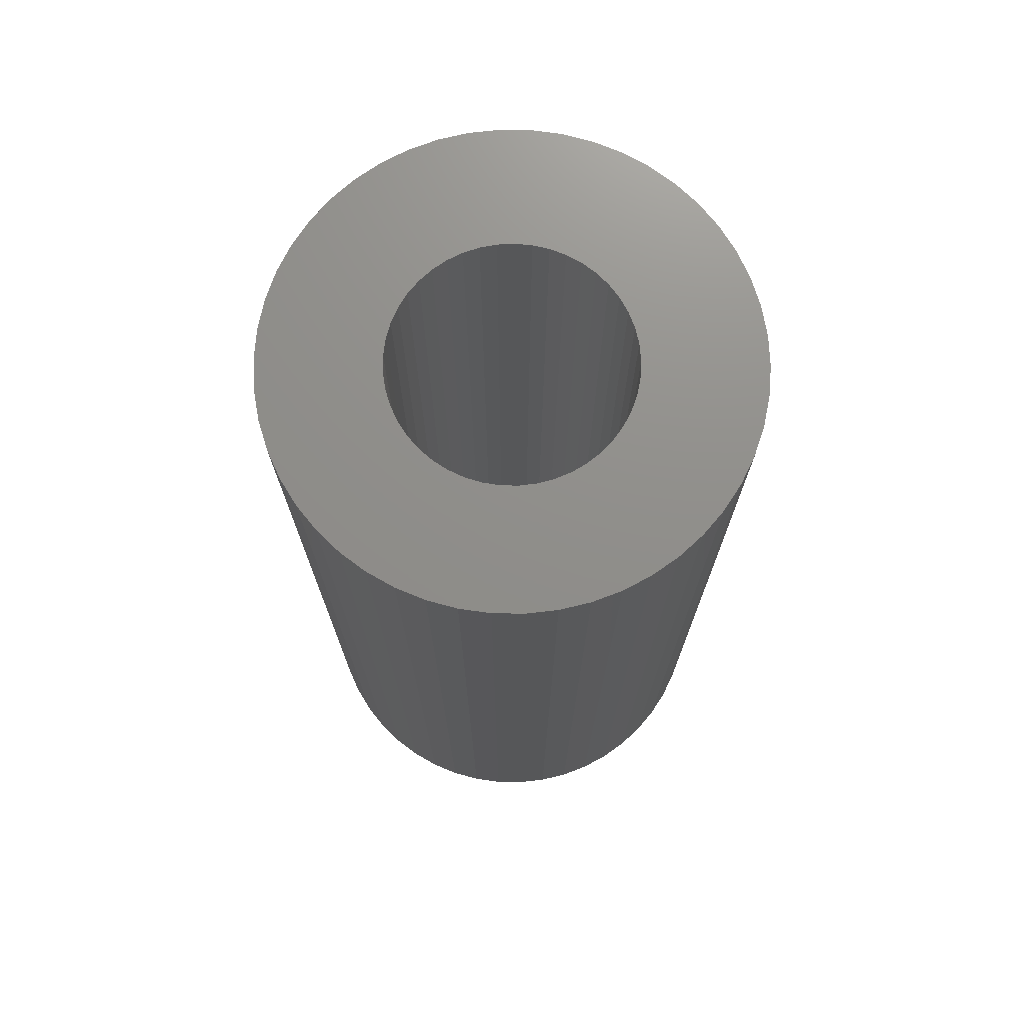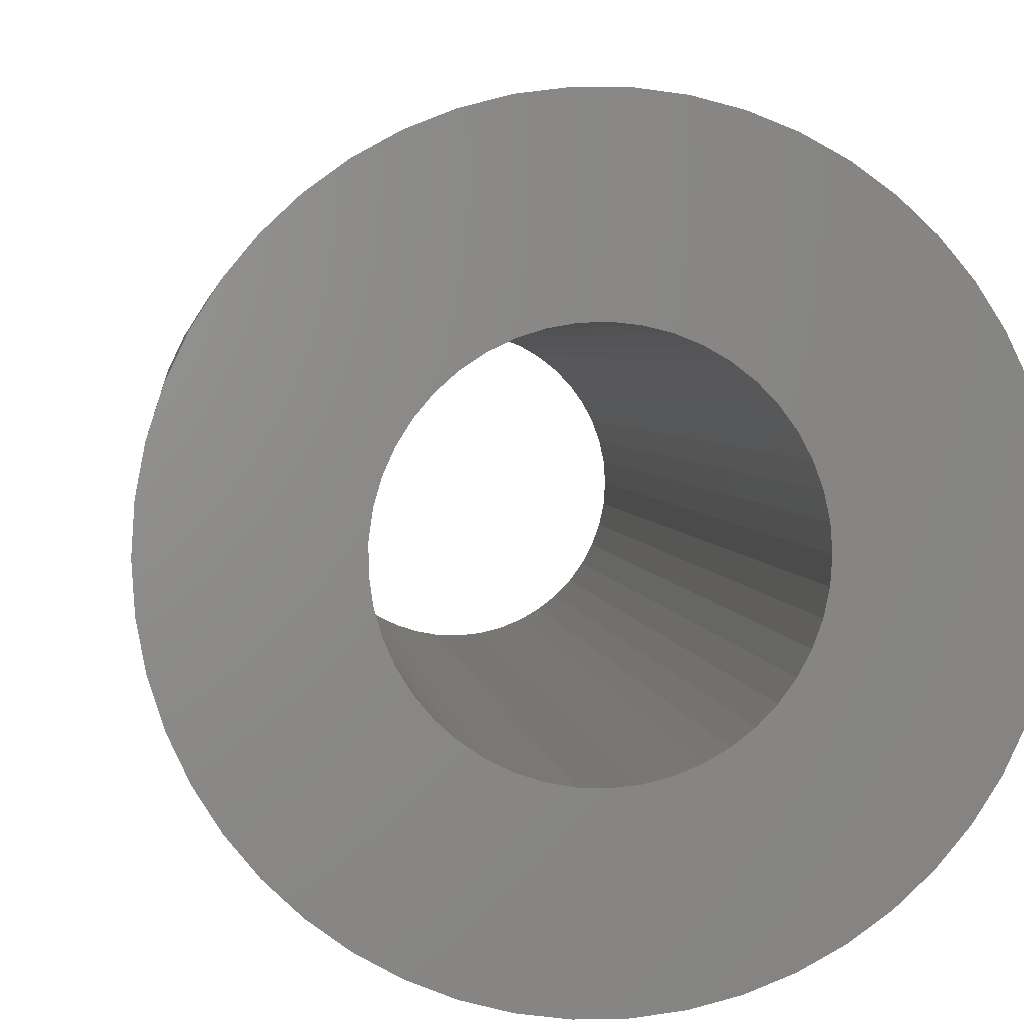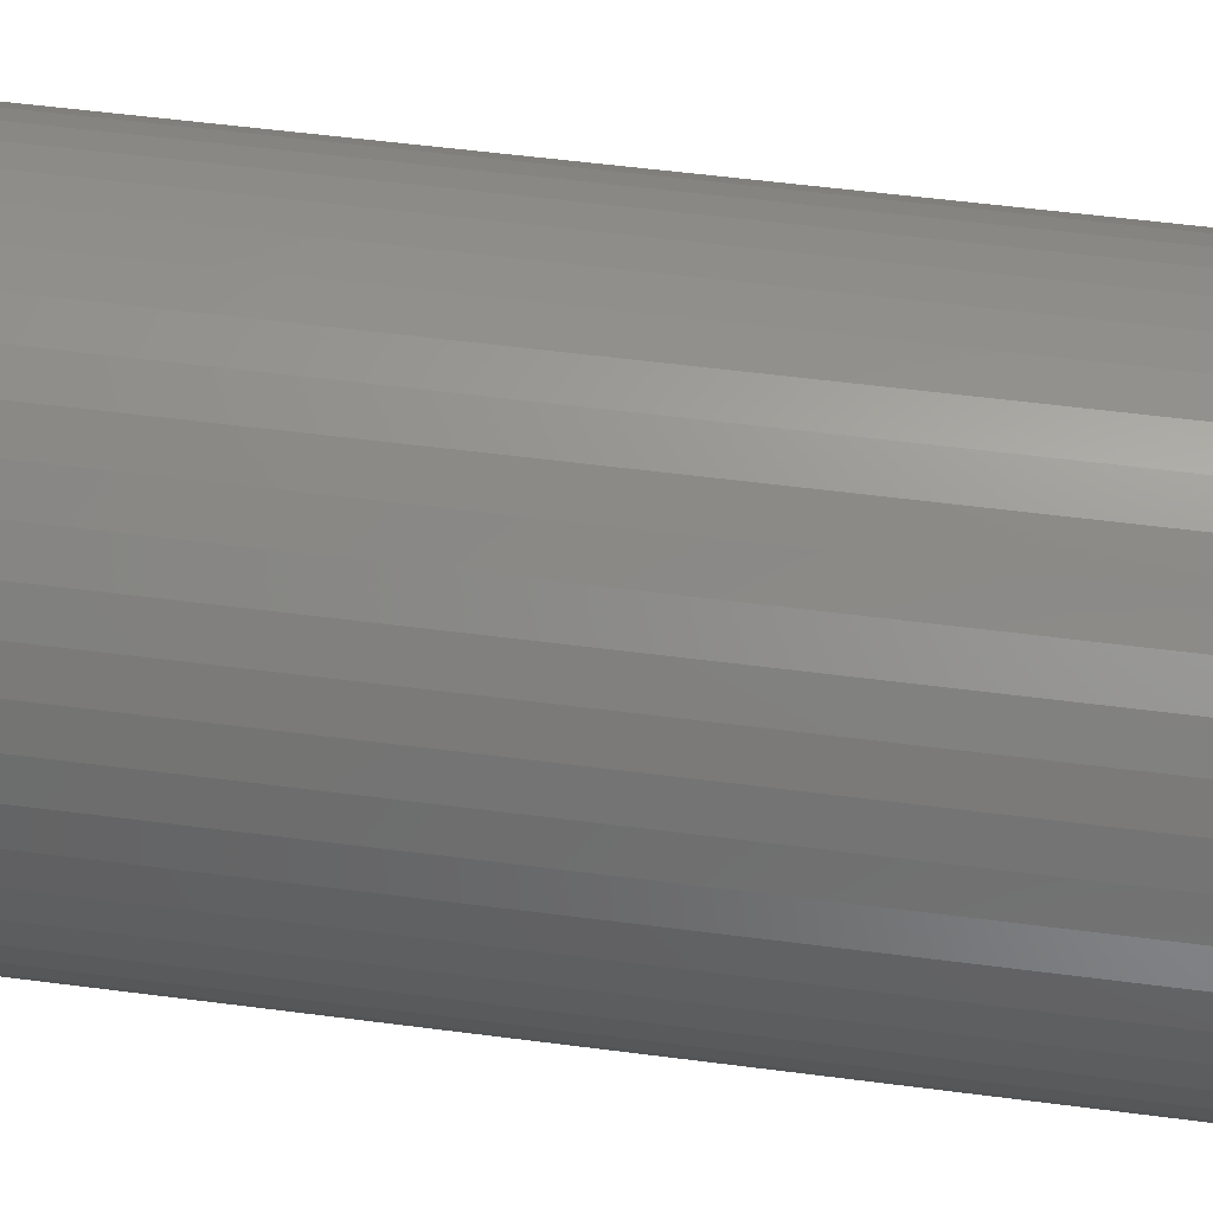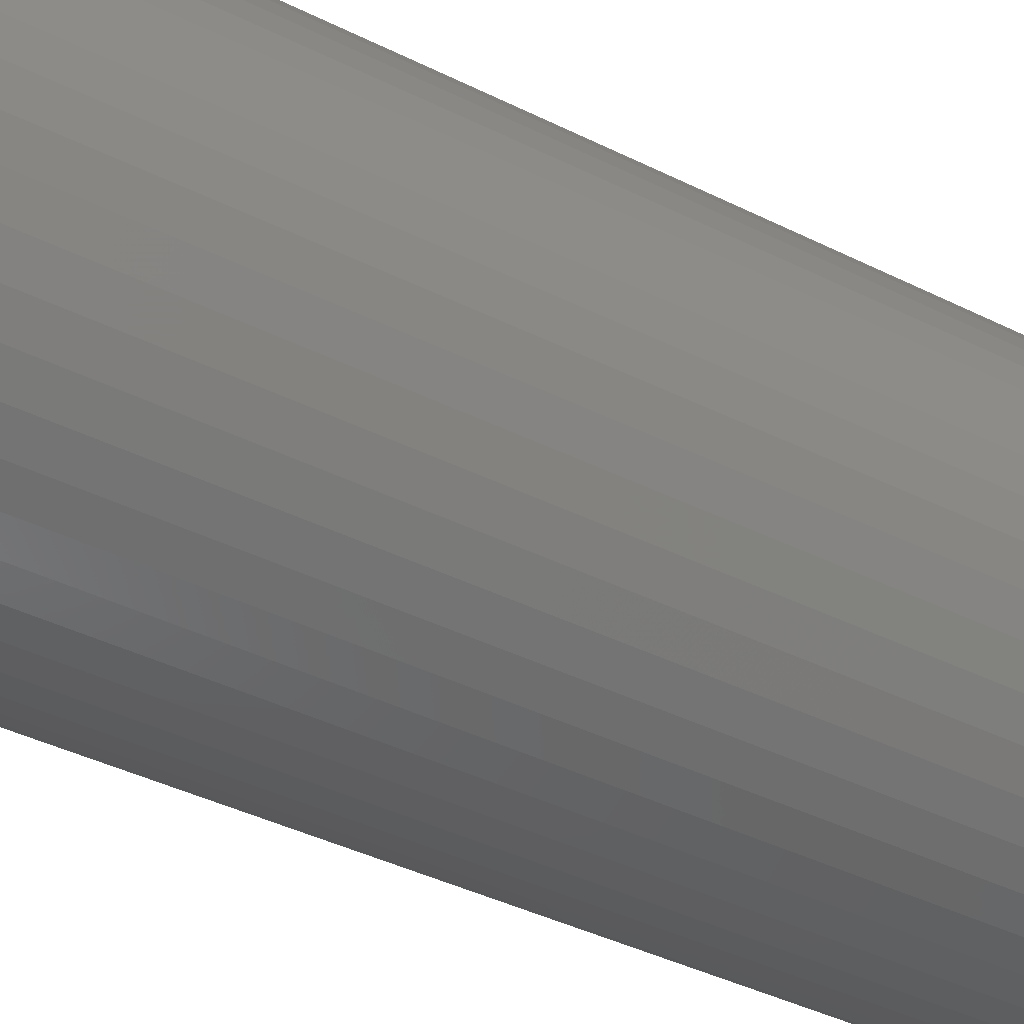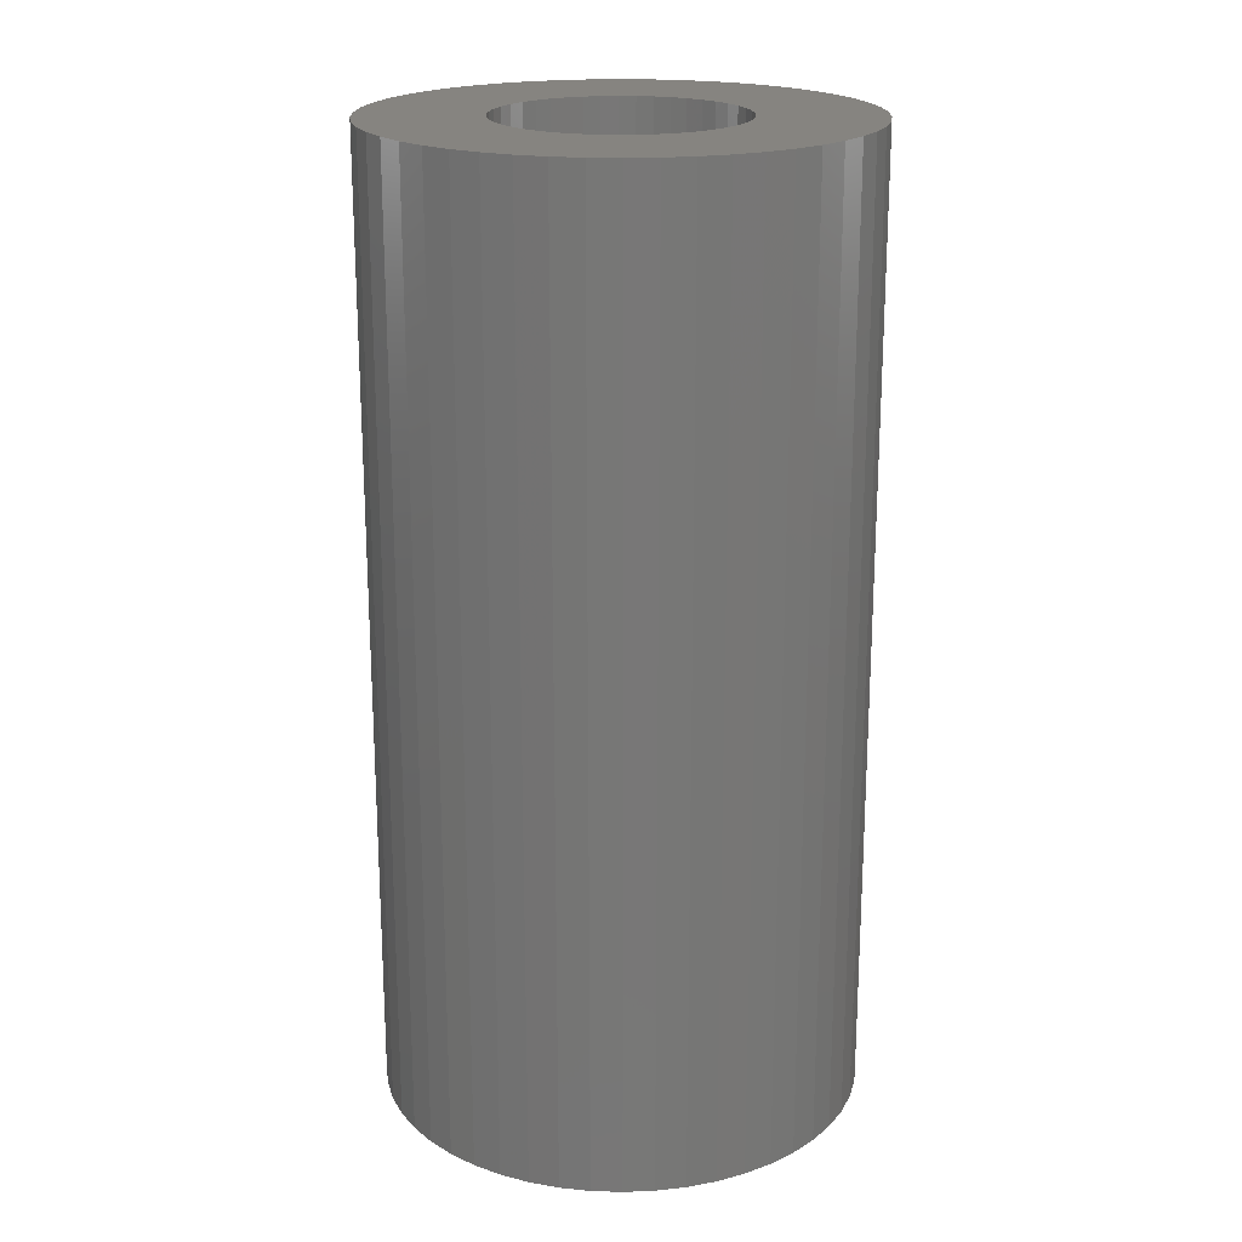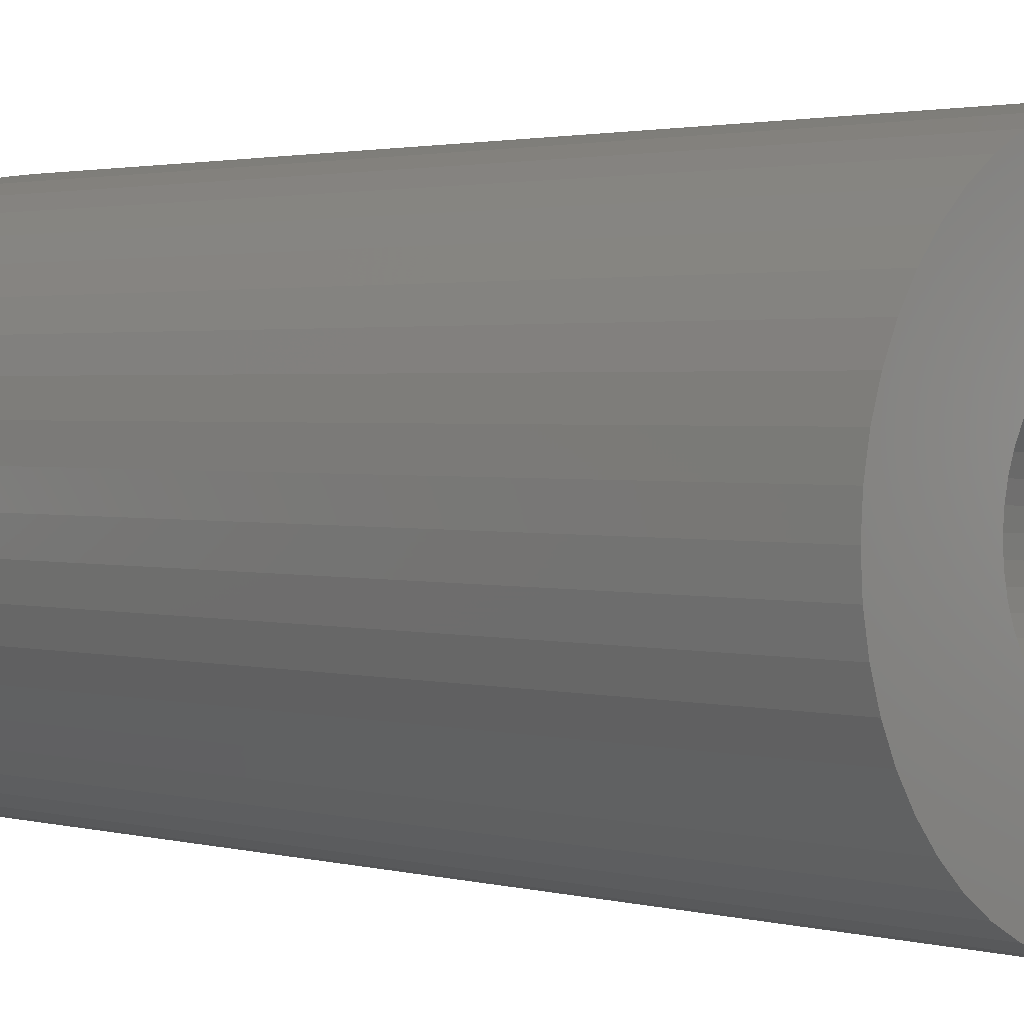
<metadata>
{"format":"stl","ext":"stl","renderer":"f3d","projection":"perspective","resolution":1024,"background":"white","views":[{"elev":73.2,"azim":87.2,"up":"+Z"},{"elev":2.7,"azim":-5.5,"up":"+Y"},{"elev":55.1,"azim":97.8,"up":"+Y"},{"elev":-41.9,"azim":59.2,"up":"+Y"},{"elev":20.2,"azim":60.8,"up":"+Z"},{"elev":1.9,"azim":134.3,"up":"+Y"}]}
</metadata>
<code>
# stl→obj: 190 verts, 380 faces
v -3.75 0 0
v -3.72 0.47 0
v -3.72 -0.47 0
v -3.632 0.9326 0
v -3.487 1.38 0
v -3.286 1.807 0
v -3.034 2.204 0
v -2.734 2.567 0
v -2.39 2.889 0
v -2.009 3.166 0
v -1.597 3.393 0
v -1.159 3.566 0
v -0.7027 3.684 0
v -0.2355 3.743 0
v 0.2355 3.743 0
v 0.7027 3.684 0
v 1.159 3.566 0
v -0.7024 1.738 0
v 1.597 3.393 0
v -0.196 1.865 0
v 2.009 3.166 0
v 0.3256 1.847 0
v 2.39 2.889 0
v 0.8219 1.685 0
v 2.734 2.567 0
v 1.048 1.554 0
v 3.034 2.204 0
v 1.255 1.393 0
v 3.286 1.807 0
v 1.59 0.9936 0
v 3.487 1.38 0
v 1.713 0.7626 0
v 3.632 0.9326 0
v 1.802 0.5168 0
v 3.72 0.47 0
v 1.875 0 0
v 3.75 0 0
v 1.857 -0.261 0
v 3.72 -0.47 0
v 1.713 -0.7626 0
v 3.632 -0.9326 0
v 1.59 -0.9936 0
v 3.487 -1.38 0
v 1.255 -1.393 0
v 3.286 -1.807 0
v 1.048 -1.554 0
v 3.034 -2.204 0
v 0.5794 -1.783 0
v 2.734 -2.567 0
v 0.06544 -1.874 0
v 2.39 -2.889 0
v -0.7024 -1.738 0
v 2.009 -3.166 0
v 1.597 -3.393 0
v 1.159 -3.566 0
v 0.7027 -3.684 0
v 0.2355 -3.743 0
v -0.2355 -3.743 0
v -0.7027 -3.684 0
v -1.159 -3.566 0
v -1.597 -3.393 0
v -2.009 -3.166 0
v -2.39 -2.889 0
v -2.734 -2.567 0
v -3.034 -2.204 0
v -3.286 -1.807 0
v -3.487 -1.38 0
v -3.632 -0.9326 0
v -1.87 -0.1308 0
v -1.87 0.1308 0
v 1.857 0.261 0
v -1.834 -0.3898 0
v -1.762 -0.6413 0
v -1.656 -0.8803 0
v -1.517 -1.102 0
v -1.349 -1.302 0
v -0.196 -1.865 0
v -0.9375 -1.624 0
v -1.154 -1.478 0
v -0.4536 -1.819 0
v 0.3256 -1.847 0
v 0.8219 -1.685 0
v 1.436 -1.205 0
v 1.802 -0.5168 0
v 1.436 1.205 0
v 0.5794 1.783 0
v 0.06544 1.874 0
v -0.4536 1.819 0
v -0.9375 1.624 0
v -1.349 1.302 0
v -1.154 1.478 0
v -1.517 1.102 0
v -1.762 0.6413 0
v -1.656 0.8803 0
v -1.834 0.3898 0
v -3.75 0 15
v -3.72 0.47 15
v -3.72 -0.47 15
v -3.632 -0.9326 15
v -3.487 -1.38 15
v -3.286 -1.807 15
v -3.034 -2.204 15
v -2.734 -2.567 15
v -2.39 -2.889 15
v -2.009 -3.166 15
v -1.597 -3.393 15
v -1.159 -3.566 15
v -0.7027 -3.684 15
v -0.2355 -3.743 15
v 0.2355 -3.743 15
v 0.7027 -3.684 15
v 1.159 -3.566 15
v 1.597 -3.393 15
v 2.009 -3.166 15
v 2.39 -2.889 15
v 2.734 -2.567 15
v 3.034 -2.204 15
v 3.286 -1.807 15
v 3.487 -1.38 15
v 3.632 -0.9326 15
v 3.72 -0.47 15
v 3.75 0 15
v 3.72 0.47 15
v 3.632 0.9326 15
v 3.487 1.38 15
v 3.286 1.807 15
v 3.034 2.204 15
v 2.734 2.567 15
v 2.39 2.889 15
v 2.009 3.166 15
v 1.597 3.393 15
v 1.159 3.566 15
v 0.7027 3.684 15
v 0.2355 3.743 15
v -0.2355 3.743 15
v -0.7027 3.684 15
v -1.159 3.566 15
v -1.597 3.393 15
v -2.009 3.166 15
v -2.39 2.889 15
v -2.734 2.567 15
v -3.034 2.204 15
v -3.286 1.807 15
v -3.487 1.38 15
v -3.632 0.9326 15
v -1.834 0.3898 15
v -1.87 0.1308 15
v -1.87 -0.1308 15
v -1.762 0.6413 15
v -1.656 0.8803 15
v -1.517 1.102 15
v -1.349 1.302 15
v -1.154 1.478 15
v -0.9375 1.624 15
v -0.7024 1.738 15
v -0.4536 1.819 15
v -0.196 1.865 15
v 0.06544 1.874 15
v 0.3256 1.847 15
v 0.5794 1.783 15
v 0.8219 1.685 15
v 1.048 1.554 15
v 1.255 1.393 15
v 1.436 1.205 15
v 1.59 0.9936 15
v 1.713 0.7626 15
v 1.802 0.5168 15
v 1.857 0.261 15
v 1.875 0 15
v 1.857 -0.261 15
v 1.802 -0.5168 15
v 1.713 -0.7626 15
v 1.59 -0.9936 15
v 1.436 -1.205 15
v 1.255 -1.393 15
v 1.048 -1.554 15
v 0.8219 -1.685 15
v 0.5794 -1.783 15
v 0.3256 -1.847 15
v 0.06544 -1.874 15
v -0.196 -1.865 15
v -0.4536 -1.819 15
v -0.7024 -1.738 15
v -0.9375 -1.624 15
v -1.154 -1.478 15
v -1.349 -1.302 15
v -1.517 -1.102 15
v -1.656 -0.8803 15
v -1.762 -0.6413 15
v -1.834 -0.3898 15
f 1 2 3
f 3 2 4
f 3 4 5
f 3 5 6
f 3 6 7
f 3 7 8
f 3 8 9
f 3 9 10
f 3 10 11
f 3 11 12
f 3 12 13
f 3 13 14
f 3 14 15
f 3 15 16
f 3 16 17
f 18 17 19
f 20 19 21
f 22 21 23
f 24 23 25
f 26 25 27
f 28 27 29
f 30 29 31
f 32 31 33
f 34 33 35
f 36 35 37
f 38 37 39
f 40 39 41
f 42 41 43
f 44 43 45
f 46 45 47
f 48 47 49
f 50 49 51
f 52 51 53
f 3 53 54
f 3 54 55
f 3 55 56
f 3 56 57
f 3 57 58
f 3 58 59
f 3 59 60
f 3 60 61
f 3 61 62
f 3 62 63
f 3 63 64
f 3 64 65
f 3 65 66
f 3 66 67
f 3 67 68
f 69 3 70
f 34 35 71
f 72 3 69
f 73 3 72
f 74 3 73
f 75 3 74
f 76 3 75
f 50 51 77
f 78 3 79
f 3 76 79
f 77 51 80
f 3 78 53
f 80 51 52
f 78 52 53
f 81 49 50
f 48 49 81
f 82 47 48
f 46 47 82
f 44 45 46
f 83 43 44
f 40 41 42
f 84 39 40
f 42 43 83
f 36 37 38
f 38 39 84
f 32 33 34
f 71 35 36
f 85 29 30
f 28 29 85
f 30 31 32
f 86 23 24
f 22 23 86
f 87 21 22
f 20 21 87
f 88 19 20
f 18 19 88
f 89 17 18
f 90 3 91
f 91 17 89
f 3 17 91
f 92 3 90
f 93 3 94
f 94 3 92
f 95 3 93
f 70 3 95
f 24 25 26
f 26 27 28
f 1 96 2
f 2 96 97
f 1 3 96
f 96 3 98
f 3 68 98
f 98 68 99
f 68 67 99
f 99 67 100
f 67 66 100
f 100 66 101
f 66 65 101
f 101 65 102
f 65 64 102
f 102 64 103
f 103 64 63
f 104 103 63
f 104 63 62
f 105 104 62
f 105 62 61
f 106 105 61
f 106 61 60
f 107 106 60
f 107 60 59
f 108 107 59
f 108 59 58
f 109 108 58
f 109 58 57
f 110 109 57
f 110 57 56
f 111 110 56
f 111 56 55
f 112 111 55
f 112 55 54
f 113 112 54
f 113 54 53
f 114 113 53
f 114 53 51
f 115 114 51
f 115 51 49
f 116 115 49
f 116 49 47
f 117 116 47
f 117 47 45
f 118 117 45
f 118 45 43
f 119 118 43
f 119 43 41
f 120 119 41
f 120 41 39
f 121 120 39
f 121 39 37
f 122 121 37
f 37 35 123
f 122 37 123
f 35 33 124
f 123 35 124
f 33 31 125
f 124 33 125
f 31 29 126
f 125 31 126
f 29 27 127
f 126 29 127
f 27 25 128
f 127 27 128
f 23 129 25
f 25 129 128
f 21 130 23
f 23 130 129
f 19 131 21
f 21 131 130
f 17 132 19
f 19 132 131
f 16 133 17
f 17 133 132
f 15 134 16
f 16 134 133
f 14 135 15
f 15 135 134
f 13 136 14
f 14 136 135
f 12 137 13
f 13 137 136
f 11 138 12
f 12 138 137
f 10 139 11
f 11 139 138
f 9 140 10
f 10 140 139
f 8 141 9
f 9 141 140
f 7 142 8
f 8 142 141
f 6 143 7
f 7 143 142
f 5 144 6
f 6 144 143
f 4 145 5
f 5 145 144
f 2 97 4
f 4 97 145
f 95 146 147
f 70 95 147
f 70 147 148
f 69 70 148
f 93 149 146
f 95 93 146
f 94 150 149
f 93 94 149
f 92 151 150
f 94 92 150
f 90 152 151
f 92 90 151
f 91 153 152
f 90 91 152
f 89 154 153
f 91 89 153
f 18 155 154
f 89 18 154
f 88 156 155
f 18 88 155
f 20 157 156
f 88 20 156
f 87 158 157
f 20 87 157
f 22 159 158
f 87 22 158
f 86 160 159
f 22 86 159
f 24 161 160
f 86 24 160
f 26 162 161
f 24 26 161
f 28 163 162
f 26 28 162
f 164 163 85
f 85 163 28
f 165 164 30
f 30 164 85
f 166 165 32
f 32 165 30
f 167 166 34
f 34 166 32
f 168 167 71
f 71 167 34
f 169 168 36
f 36 168 71
f 169 36 170
f 170 36 38
f 170 38 171
f 171 38 84
f 171 84 172
f 172 84 40
f 172 40 173
f 173 40 42
f 173 42 174
f 174 42 83
f 174 83 175
f 175 83 44
f 175 44 176
f 176 44 46
f 176 46 177
f 177 46 82
f 177 82 178
f 178 82 48
f 178 48 179
f 179 48 81
f 179 81 180
f 180 81 50
f 180 50 181
f 181 50 77
f 181 77 182
f 182 77 80
f 182 80 183
f 183 80 52
f 183 52 184
f 184 52 78
f 184 78 185
f 185 78 79
f 185 79 186
f 186 79 76
f 187 186 76
f 75 187 76
f 188 187 75
f 74 188 75
f 189 188 74
f 73 189 74
f 190 189 73
f 72 190 73
f 148 190 72
f 69 148 72
f 97 96 98
f 100 97 99
f 99 97 98
f 101 97 100
f 102 97 101
f 103 97 102
f 104 97 103
f 105 97 104
f 106 97 105
f 107 97 106
f 108 97 107
f 109 97 108
f 110 97 109
f 111 97 110
f 112 97 111
f 185 97 112
f 185 186 97
f 182 183 113
f 180 181 114
f 174 175 118
f 168 169 122
f 165 166 124
f 162 163 126
f 131 97 130
f 132 97 131
f 133 97 132
f 134 97 133
f 135 97 134
f 136 97 135
f 137 97 136
f 138 97 137
f 139 97 138
f 140 97 139
f 141 97 140
f 142 97 141
f 143 97 142
f 144 97 143
f 145 97 144
f 175 176 117
f 146 149 97
f 169 170 121
f 149 150 97
f 167 168 123
f 151 152 97
f 164 165 125
f 161 162 127
f 153 97 152
f 157 158 129
f 130 97 154
f 130 155 129
f 130 154 155
f 155 156 129
f 159 160 128
f 156 157 129
f 129 158 128
f 158 159 128
f 128 160 127
f 160 161 127
f 127 162 126
f 126 163 125
f 150 151 97
f 163 164 125
f 153 154 97
f 125 165 124
f 124 166 123
f 166 167 123
f 172 173 119
f 123 168 122
f 122 169 121
f 171 172 120
f 121 171 120
f 120 172 119
f 170 171 121
f 119 173 118
f 173 174 118
f 118 175 117
f 176 177 116
f 117 176 116
f 148 147 97
f 116 177 115
f 177 178 115
f 115 179 114
f 179 180 114
f 114 181 113
f 181 182 113
f 113 183 112
f 183 184 112
f 184 185 112
f 186 187 97
f 187 188 97
f 188 189 97
f 189 190 97
f 178 179 115
f 147 146 97
f 190 148 97

</code>
